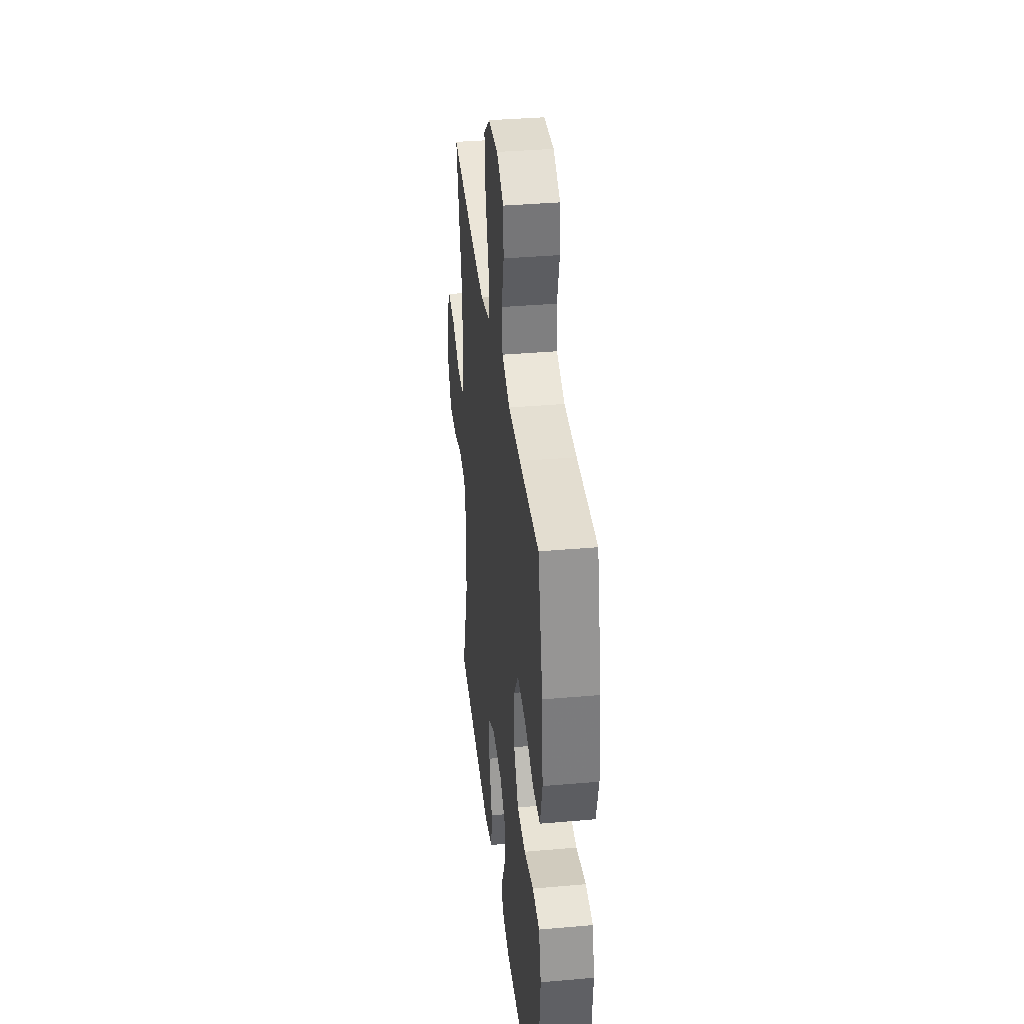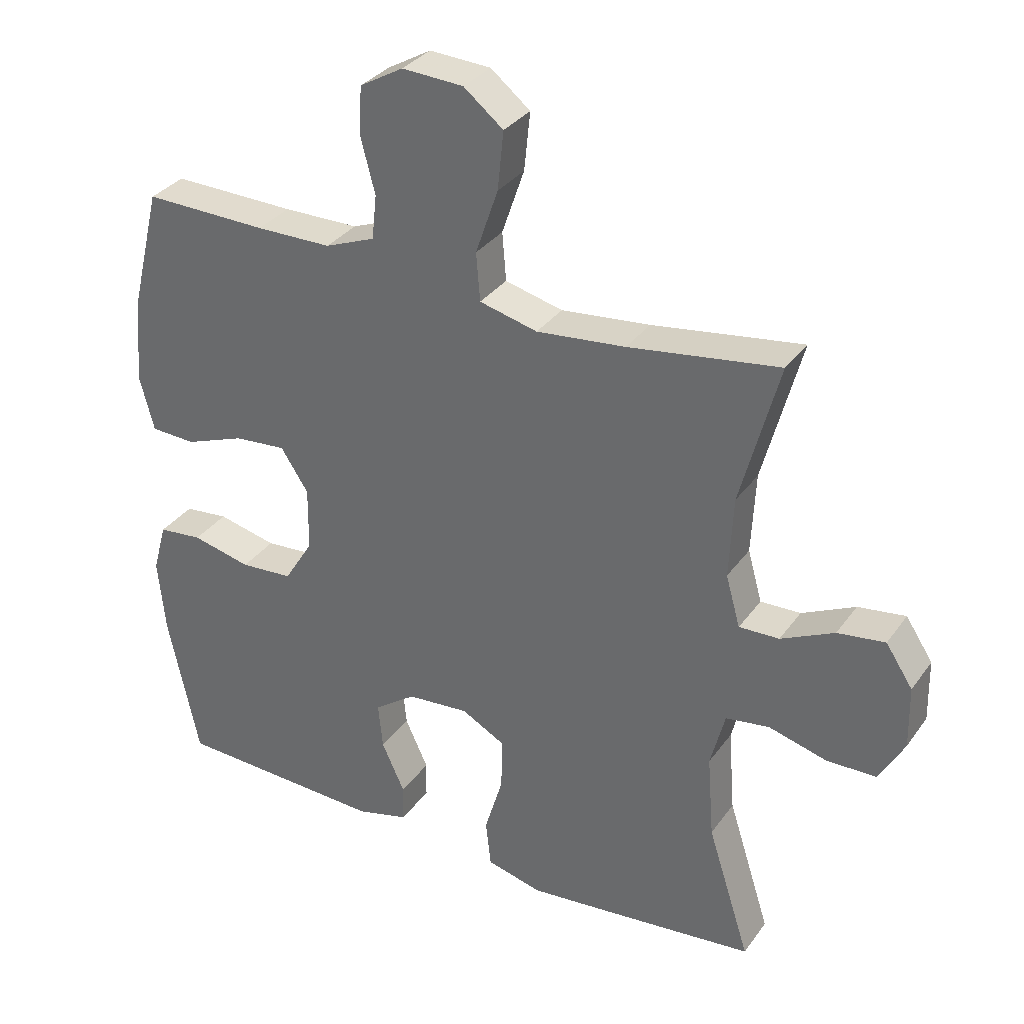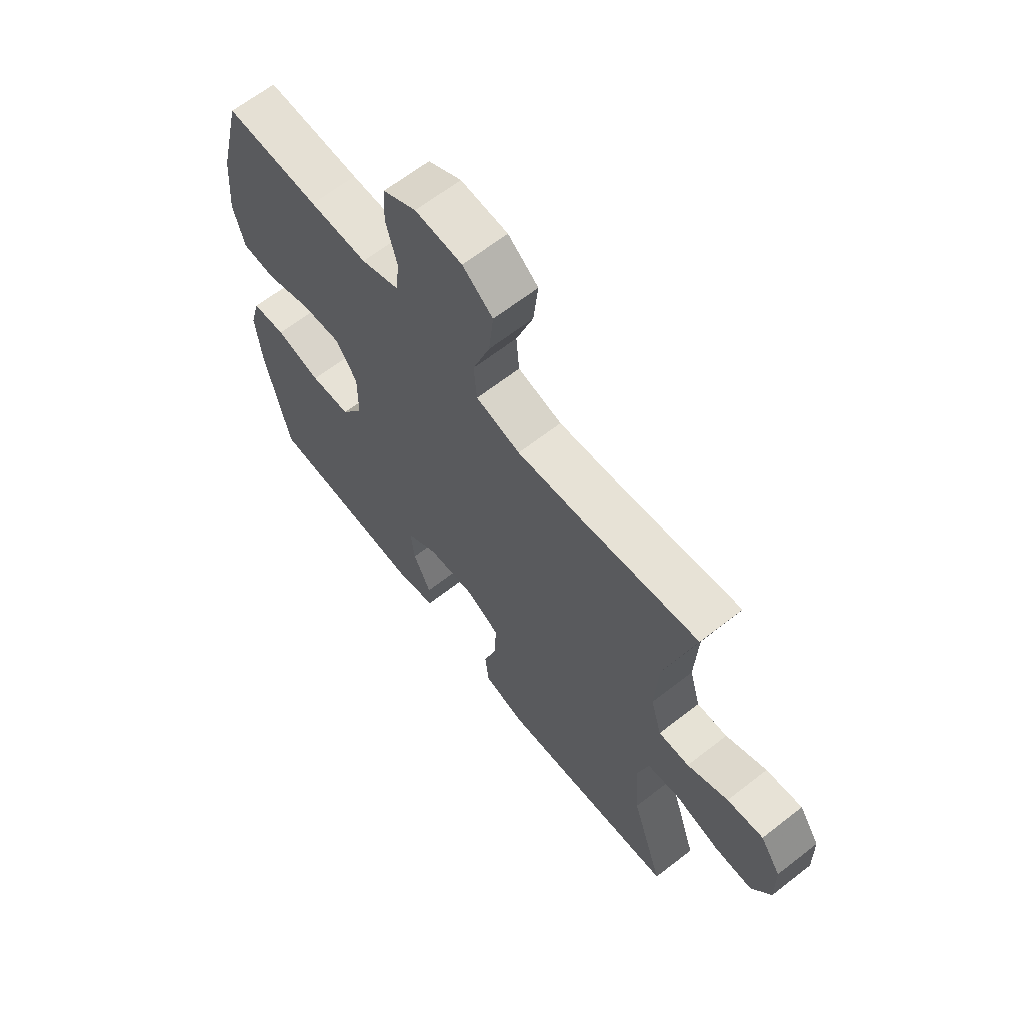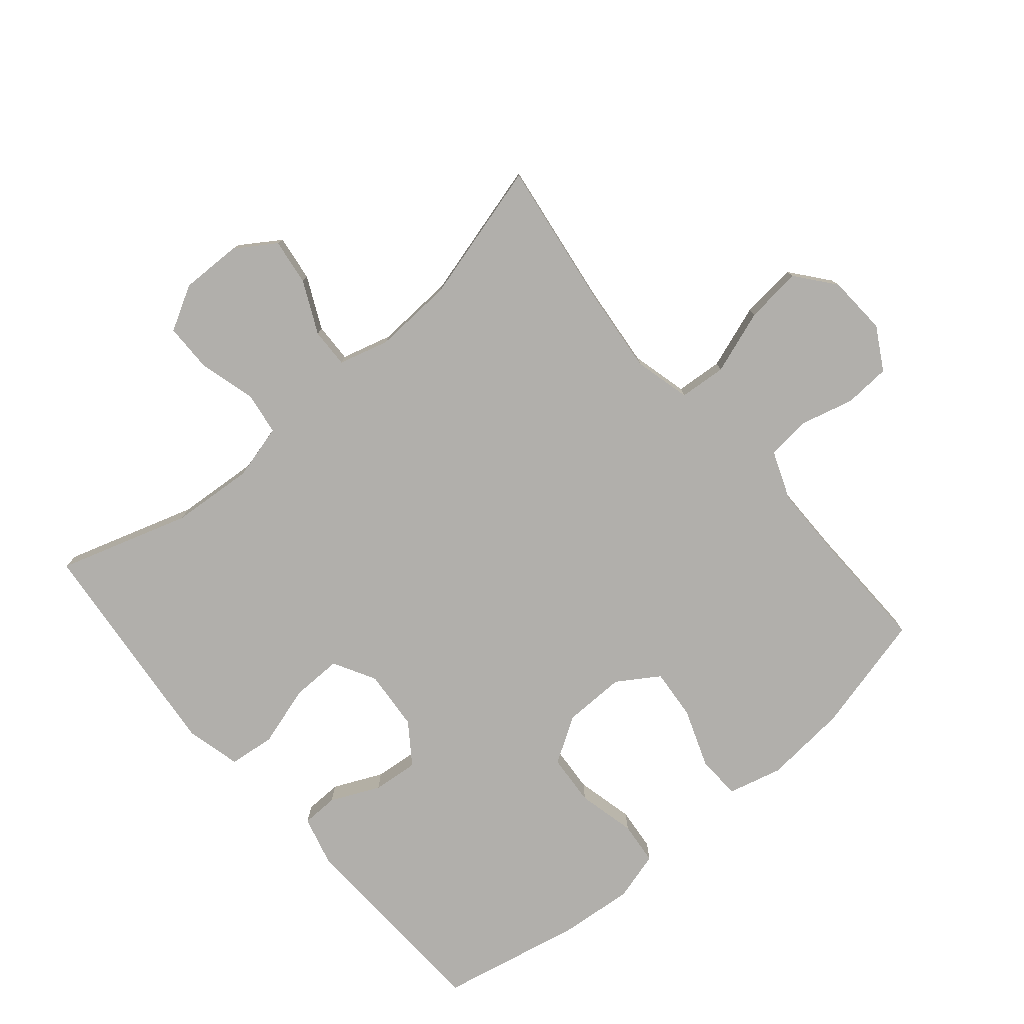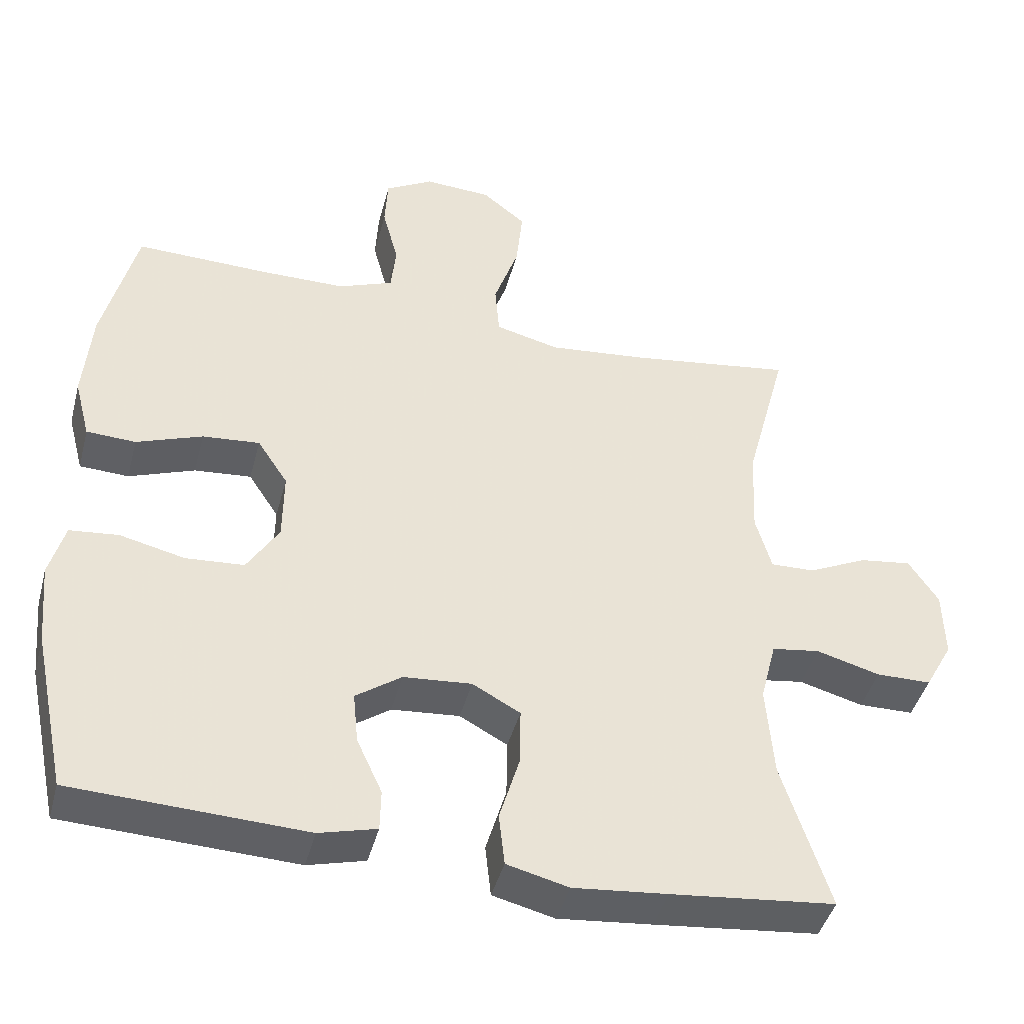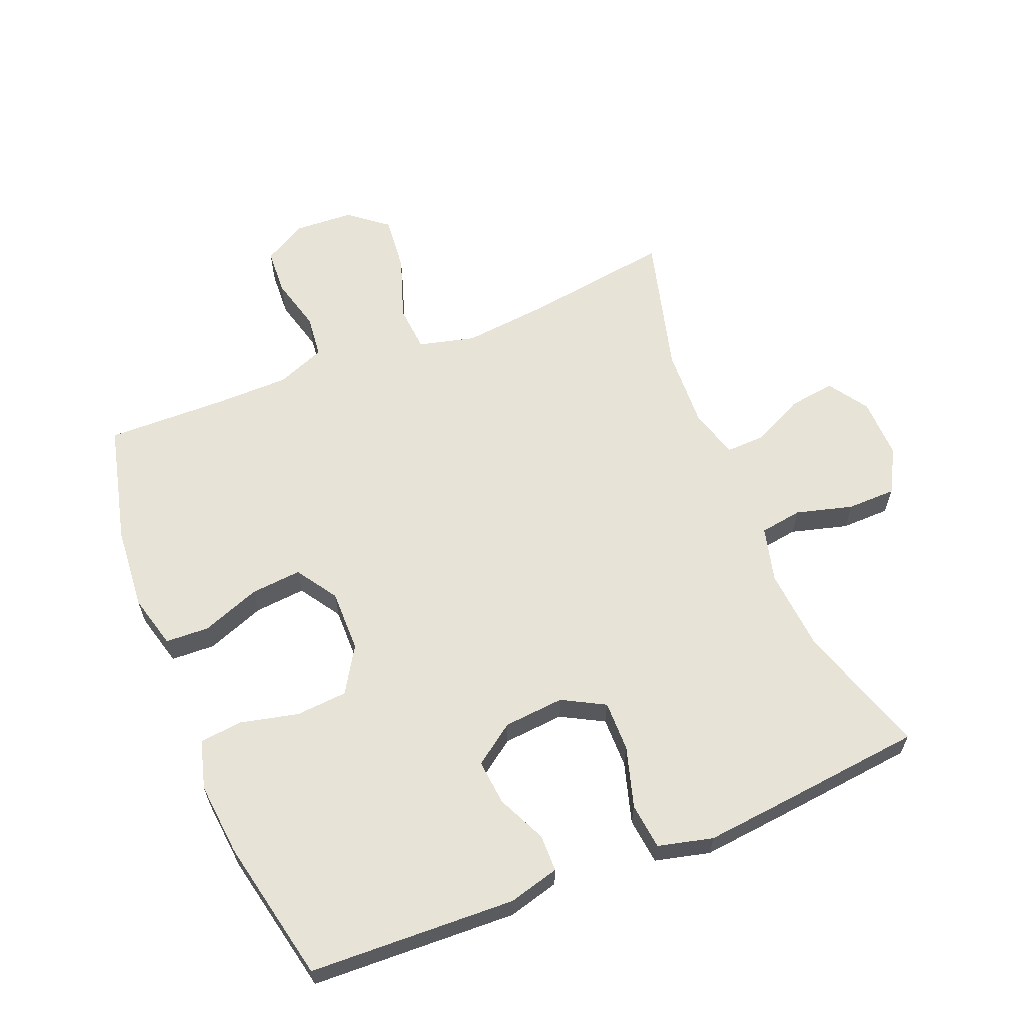
<metadata>
{"format":"obj","ext":"obj","renderer":"f3d","projection":"perspective","resolution":1024,"background":"white","views":[{"elev":36.7,"azim":83.5,"up":"+Z"},{"elev":32.9,"azim":-150.0,"up":"+Z"},{"elev":64.9,"azim":-128.1,"up":"+Z"},{"elev":-78.2,"azim":-49.5,"up":"+Y"},{"elev":-43.5,"azim":165.4,"up":"+Z"},{"elev":62.0,"azim":157.9,"up":"+Y"}]}
</metadata>
<code>
v 0.5 0.07 -0.5
v 0.18 0.07 -0.513
v 0.101 0.07 -0.492
v 0.1 0.07 -0.435
v 0.135 0.07 -0.359
v 0.142 0.07 -0.288
v 0.079 0.07 -0.243
v -0.015 0.07 -0.235
v -0.081 0.07 -0.271
v -0.08 0.07 -0.35
v -0.052 0.07 -0.444
v -0.06 0.07 -0.516
v -0.145 0.07 -0.537
v -0.274 0.07 -0.524
v -0.5 0.07 -0.5
v -0.435 0.07 -0.296
v -0.425 0.07 -0.168
v -0.447 0.07 -0.082
v -0.513 0.07 -0.072
v -0.601 0.07 -0.096
v -0.677 0.07 -0.095
v -0.715 0.07 -0.026
v -0.713 0.07 0.069
v -0.672 0.07 0.131
v -0.6 0.07 0.121
v -0.519 0.07 0.082
v -0.458 0.07 0.08
v -0.436 0.07 0.158
v -0.442 0.07 0.282
v -0.5 0.07 0.5
v -0.272 0.07 0.467
v -0.137 0.07 0.453
v -0.049 0.07 0.475
v -0.043 0.07 0.548
v -0.077 0.07 0.647
v -0.086 0.07 0.735
v -0.026 0.07 0.783
v 0.067 0.07 0.788
v 0.133 0.07 0.75
v 0.137 0.07 0.678
v 0.115 0.07 0.594
v 0.122 0.07 0.527
v 0.198 0.07 0.497
v 0.313 0.07 0.496
v 0.5 0.07 0.5
v 0.546 0.07 0.313
v 0.557 0.07 0.183
v 0.535 0.07 0.099
v 0.467 0.07 0.096
v 0.376 0.07 0.13
v 0.297 0.07 0.137
v 0.255 0.07 0.073
v 0.256 0.07 -0.024
v 0.3 0.07 -0.095
v 0.38 0.07 -0.101
v 0.47 0.07 -0.08
v 0.537 0.07 -0.087
v 0.558 0.07 -0.163
v 0.547 0.07 -0.278
v 0.5 0 -0.5
v 0.18 0 -0.513
v 0.101 0 -0.492
v 0.1 0 -0.435
v 0.135 0 -0.359
v 0.142 0 -0.288
v 0.079 0 -0.243
v -0.015 0 -0.235
v -0.081 0 -0.271
v -0.08 0 -0.35
v -0.052 0 -0.444
v -0.06 0 -0.516
v -0.145 0 -0.537
v -0.274 0 -0.524
v -0.5 0 -0.5
v -0.435 0 -0.296
v -0.425 0 -0.168
v -0.447 0 -0.082
v -0.513 0 -0.072
v -0.601 0 -0.096
v -0.677 0 -0.095
v -0.715 0 -0.026
v -0.713 0 0.069
v -0.672 0 0.131
v -0.6 0 0.121
v -0.519 0 0.082
v -0.458 0 0.08
v -0.436 0 0.158
v -0.442 0 0.282
v -0.5 0 0.5
v -0.272 0 0.467
v -0.137 0 0.453
v -0.049 0 0.475
v -0.043 0 0.548
v -0.077 0 0.647
v -0.086 0 0.735
v -0.026 0 0.783
v 0.067 0 0.788
v 0.133 0 0.75
v 0.137 0 0.678
v 0.115 0 0.594
v 0.122 0 0.527
v 0.198 0 0.497
v 0.313 0 0.496
v 0.5 0 0.5
v 0.546 0 0.313
v 0.557 0 0.183
v 0.535 0 0.099
v 0.467 0 0.096
v 0.376 0 0.13
v 0.297 0 0.137
v 0.255 0 0.073
v 0.256 0 -0.024
v 0.3 0 -0.095
v 0.38 0 -0.101
v 0.47 0 -0.08
v 0.537 0 -0.087
v 0.558 0 -0.163
v 0.547 0 -0.278
f 55 56 57 58
f 54 55 58 59
f 47 48 49 50
f 47 50 51
f 44 45 46 47
f 43 44 47 51
f 42 43 51 52
f 38 39 40 41
f 38 41 42
f 37 38 42
f 34 35 36 37
f 34 37 42 52
f 29 30 31
f 28 29 31 32
f 27 28 32 33
f 23 24 25 26
f 23 26 27
f 22 23 27
f 19 20 21 22
f 18 19 22 27
f 17 18 27 33
f 13 14 15 16
f 13 16 17 33
f 10 11 12 13
f 9 10 13
f 2 3 4 5
f 2 5 6
f 54 59 1 2
f 53 54 2 6
f 33 34 52 53
f 33 53 6 7
f 9 13 33
f 8 9 33
f 7 8 33
f 117 116 115 114
f 118 117 114 113
f 109 108 107 106
f 110 109 106
f 106 105 104 103
f 110 106 103 102
f 111 110 102 101
f 100 99 98 97
f 101 100 97
f 101 97 96
f 96 95 94 93
f 111 101 96 93
f 90 89 88
f 91 90 88 87
f 92 91 87 86
f 85 84 83 82
f 86 85 82
f 86 82 81
f 81 80 79 78
f 86 81 78 77
f 92 86 77 76
f 75 74 73 72
f 92 76 75 72
f 72 71 70 69
f 72 69 68
f 64 63 62 61
f 65 64 61
f 61 60 118 113
f 65 61 113 112
f 112 111 93 92
f 66 65 112 92
f 92 72 68
f 92 68 67
f 92 67 66
f 1 60 61 2
f 2 61 62 3
f 3 62 63 4
f 4 63 64 5
f 5 64 65 6
f 6 65 66 7
f 7 66 67 8
f 8 67 68 9
f 9 68 69 10
f 10 69 70 11
f 11 70 71 12
f 12 71 72 13
f 13 72 73 14
f 14 73 74 15
f 15 74 75 16
f 16 75 76 17
f 17 76 77 18
f 18 77 78 19
f 19 78 79 20
f 20 79 80 21
f 21 80 81 22
f 22 81 82 23
f 23 82 83 24
f 24 83 84 25
f 25 84 85 26
f 26 85 86 27
f 27 86 87 28
f 28 87 88 29
f 29 88 89 30
f 30 89 90 31
f 31 90 91 32
f 32 91 92 33
f 33 92 93 34
f 34 93 94 35
f 35 94 95 36
f 36 95 96 37
f 37 96 97 38
f 38 97 98 39
f 39 98 99 40
f 40 99 100 41
f 41 100 101 42
f 42 101 102 43
f 43 102 103 44
f 44 103 104 45
f 45 104 105 46
f 46 105 106 47
f 47 106 107 48
f 48 107 108 49
f 49 108 109 50
f 50 109 110 51
f 51 110 111 52
f 52 111 112 53
f 53 112 113 54
f 54 113 114 55
f 55 114 115 56
f 56 115 116 57
f 57 116 117 58
f 58 117 118 59
f 59 118 60 1

</code>
